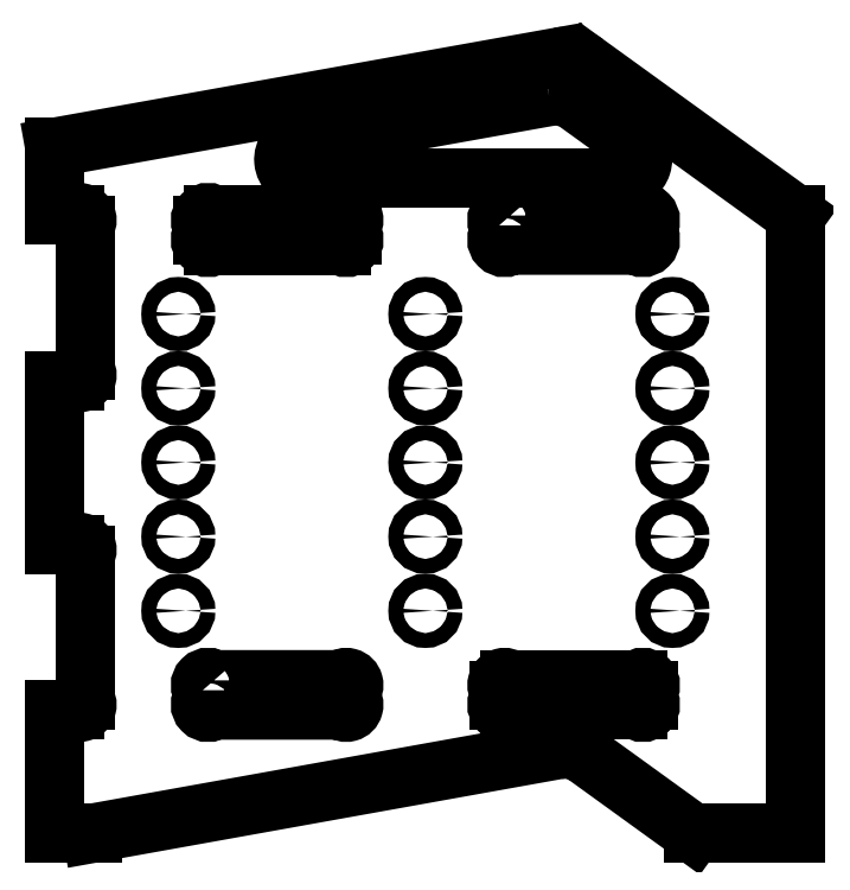
<metadata>
{"format":"dxf","ext":"dxf","renderer":"ezdxf+matplotlib","layout":"modelspace","background":"white","min_lineweight":24,"dpi":150}
</metadata>
<code>
0
SECTION
2
ENTITIES
0
CIRCLE
8
0
10
-100
20
159.9
30
0
40
3
210
0
220
-0
230
1
0
CIRCLE
8
0
10
-3.496e-13
20
69.87
30
0
40
3
210
4.878e-47
220
1.233e-32
230
1
0
CIRCLE
8
0
10
100
20
129.9
30
0
40
3
210
0
220
-0
230
1
0
CIRCLE
8
0
10
-100
20
69.87
30
0
40
3
210
0
220
-0
230
1
0
CIRCLE
8
0
10
-100
20
39.87
30
0
40
3
210
0
220
-0
230
1
0
CIRCLE
8
0
10
-2.842e-13
20
99.87
30
0
40
3
210
4.878e-47
220
1.233e-32
230
1
0
CIRCLE
8
0
10
-100
20
129.9
30
0
40
3
210
0
220
-0
230
1
0
CIRCLE
8
0
10
-1.534e-13
20
159.9
30
0
40
3
210
4.878e-47
220
1.233e-32
230
1
0
CIRCLE
8
0
10
-4.151e-13
20
39.87
30
0
40
3
210
4.878e-47
220
1.233e-32
230
1
0
CIRCLE
8
0
10
-2.188e-13
20
129.9
30
0
40
3
210
4.878e-47
220
1.233e-32
230
1
0
CIRCLE
8
0
10
100
20
39.87
30
0
40
3
210
0
220
-0
230
1
0
CIRCLE
8
0
10
100
20
69.87
30
0
40
3
210
0
220
-0
230
1
0
CIRCLE
8
0
10
100
20
99.87
30
0
40
3
210
0
220
-0
230
1
0
CIRCLE
8
0
10
-100
20
99.87
30
0
40
3
210
0
220
-0
230
1
0
CIRCLE
8
0
10
100
20
159.9
30
0
40
3
210
0
220
-0
230
1
0
ARC
8
0
10
31.99
20
1.861
30
0
40
3
210
0
220
0
230
1
50
135
51
315
0
LINE
8
0
10
29.87
20
3.983
30
0
11
29.87
21
7.757
31
0
0
ARC
8
0
10
31.99
20
9.879
30
0
40
3
210
0
220
-0
230
1
50
45
51
225
0
LINE
8
0
10
34.11
20
12
30
0
11
85.89
21
12
31
0
0
ARC
8
0
10
88.01
20
9.879
30
0
40
3
210
4.358e-33
220
-4.358e-33
230
1
50
-45
51
135
0
LINE
8
0
10
90.13
20
7.757
30
-1.849e-32
11
90.13
21
3.983
31
0
0
ARC
8
0
10
88.01
20
1.861
30
0
40
3
210
0
220
0
230
1
50
-135
51
45
0
LINE
8
0
10
85.89
20
-0.26
30
0
11
34.11
21
-0.26
31
0
0
LWPOLYLINE
8
0
90
8
70
1
43
0
10
-90.13
20
7.757
42
-1
10
-85.89
20
12
10
-34.11
20
12
42
-1
10
-29.87
20
7.757
10
-29.87
20
3.983
42
-1
10
-34.11
20
-0.26
10
-85.89
20
-0.26
42
-1
10
-90.13
20
3.983
0
LWPOLYLINE
8
0
90
6
70
1
43
0
10
50.11
20
247.9
42
-0.2034
10
61.54
20
245.3
10
84.81
20
228.5
42
-0.7276
10
80.42
20
214.9
10
-49.82
20
214.9
42
-0.9152
10
-51.14
20
229.8
0
ARC
8
0
10
-31.99
20
189.9
30
-8.553e-48
40
3
210
4.358e-33
220
4.358e-33
230
1
50
-135
51
45
0
LINE
8
0
10
-34.11
20
187.7
30
1.849e-32
11
-85.89
21
187.7
31
0
0
ARC
8
0
10
-88.01
20
189.9
30
0
40
3
210
0
220
0
230
1
50
135
51
315
0
LINE
8
0
10
-90.13
20
192
30
0
11
-90.13
21
195.8
31
0
0
ARC
8
0
10
-88.01
20
197.9
30
-5.132e-48
40
3
210
4.358e-33
220
-4.358e-33
230
1
50
45
51
225
0
LINE
8
0
10
-85.89
20
200
30
1.177e-43
11
-34.11
21
200
31
0
0
ARC
8
0
10
-31.99
20
197.9
30
0
40
3
210
-0
220
0
230
1
50
-45
51
135
0
LINE
8
0
10
-29.87
20
195.8
30
0
11
-29.87
21
192
31
-1.849e-32
0
LWPOLYLINE
8
0
90
8
70
1
43
0
10
29.87
20
195.8
42
-1
10
34.11
20
200
10
85.89
20
200
42
-1
10
90.13
20
195.8
10
90.13
20
192
42
-1
10
85.89
20
187.7
10
34.11
20
187.7
42
-1
10
29.87
20
192
0
LINE
8
0
10
108.5
20
-50.13
30
0
11
150
21
-50.13
31
0
0
LINE
8
0
10
150
20
-50.13
30
0
11
150
21
199.9
31
0
0
LINE
8
0
10
150
20
199.9
30
0
11
65.16
21
261.1
31
0
0
ARC
8
0
10
56.38
20
249
30
0
40
15
210
-4.996e-33
220
3.608e-33
230
1
50
54.16
51
100.1
0
LINE
8
0
10
53.74
20
263.7
30
-6.648e-32
11
-150
21
227.3
31
0
0
LINE
8
0
10
-150
20
227.3
30
0
11
-150
21
200
31
0
0
LINE
8
0
10
-150
20
200
30
0
11
-142.1
21
200
31
0
0
ARC
8
0
10
-140
20
197.9
30
7.355e-47
40
3
210
4.358e-33
220
-4.358e-33
230
1
50
-45
51
135
0
LINE
8
0
10
-137.9
20
195.8
30
-1.849e-32
11
-137.9
21
137.3
31
0
0
ARC
8
0
10
-140
20
135.2
30
-1.813e-46
40
3
210
8.716e-33
220
-2.848e-44
230
1
50
-135
51
45
0
LINE
8
0
10
-142.1
20
133.1
30
1.849e-32
11
-150
21
133.1
31
0
0
LINE
8
0
10
-150
20
133.1
30
0
11
-150
21
66.67
31
0
0
LINE
8
0
10
-150
20
66.67
30
0
11
-142.1
21
66.67
31
0
0
ARC
8
0
10
-140
20
64.55
30
-1.882e-47
40
3
210
-4.358e-33
220
-4.358e-33
230
1
50
-45
51
135
0
LINE
8
0
10
-137.9
20
62.42
30
2.245e-43
11
-137.9
21
3.983
31
0
0
ARC
8
0
10
-140
20
1.861
30
0
40
3
210
0
220
0
230
1
50
-135
51
45
0
LINE
8
0
10
-142.1
20
-0.26
30
0
11
-150
21
-0.26
31
0
0
LINE
8
0
10
-150
20
-0.26
30
0
11
-150
21
-50.13
31
0
0
LINE
8
0
10
-150
20
-50.13
30
0
11
-135
21
-50.13
31
0
0
LINE
8
0
10
-135
20
-50.13
30
0
11
53.73
21
-16.26
31
0
0
ARC
8
0
10
56.38
20
-31.02
30
6.073e-47
40
15
210
-1.517e-33
220
-2.722e-34
230
1
50
54.16
51
100.2
0
LINE
8
0
10
65.16
20
-18.86
30
1.663e-32
11
108.5
21
-50.13
31
0
0
ENDSEC
0
EOF

</code>
